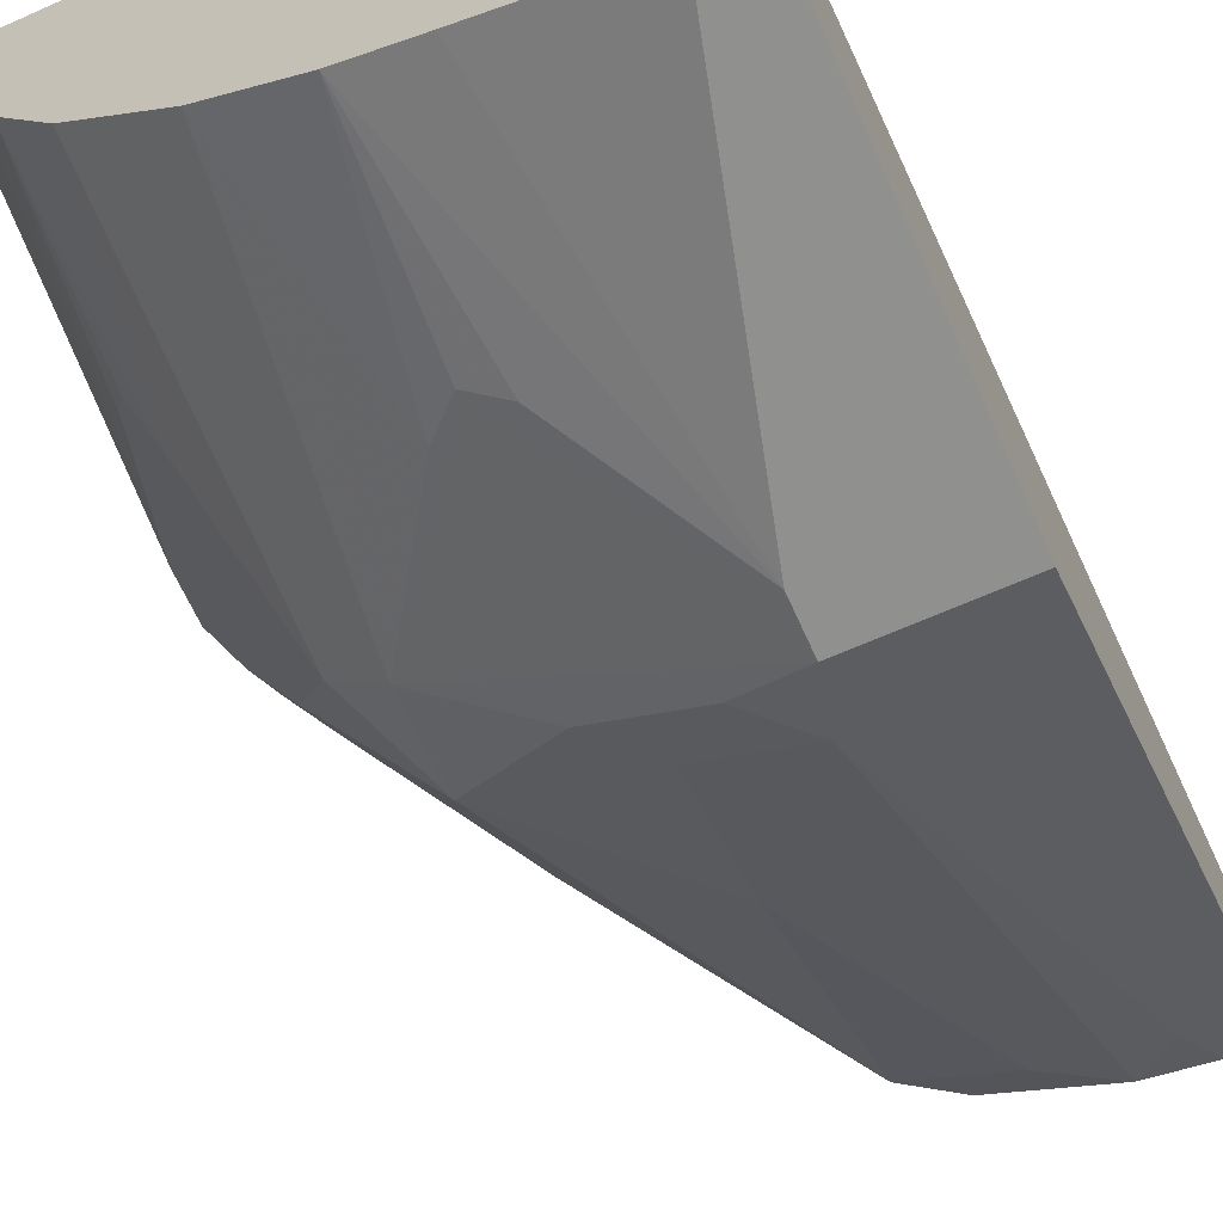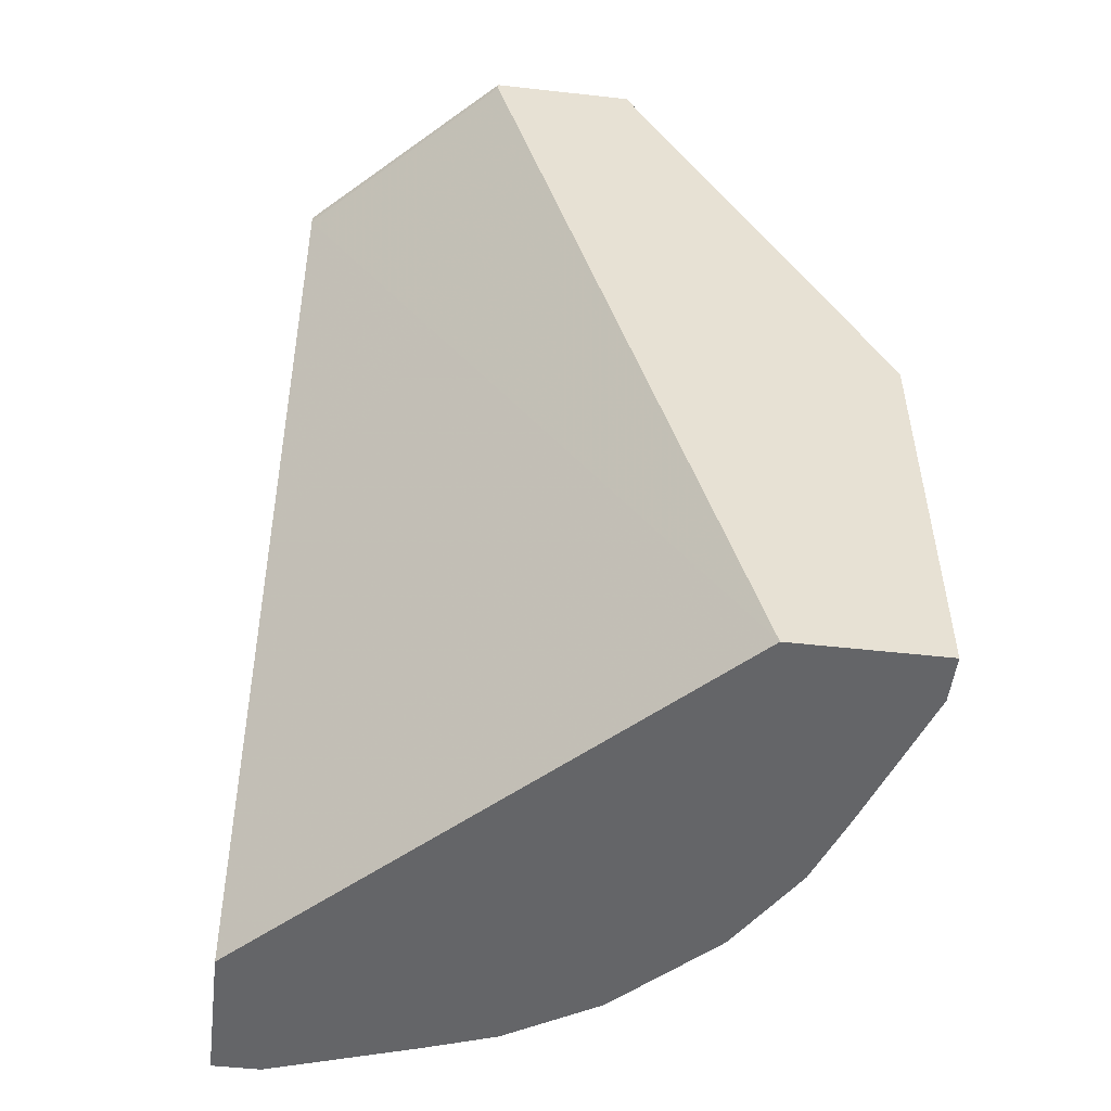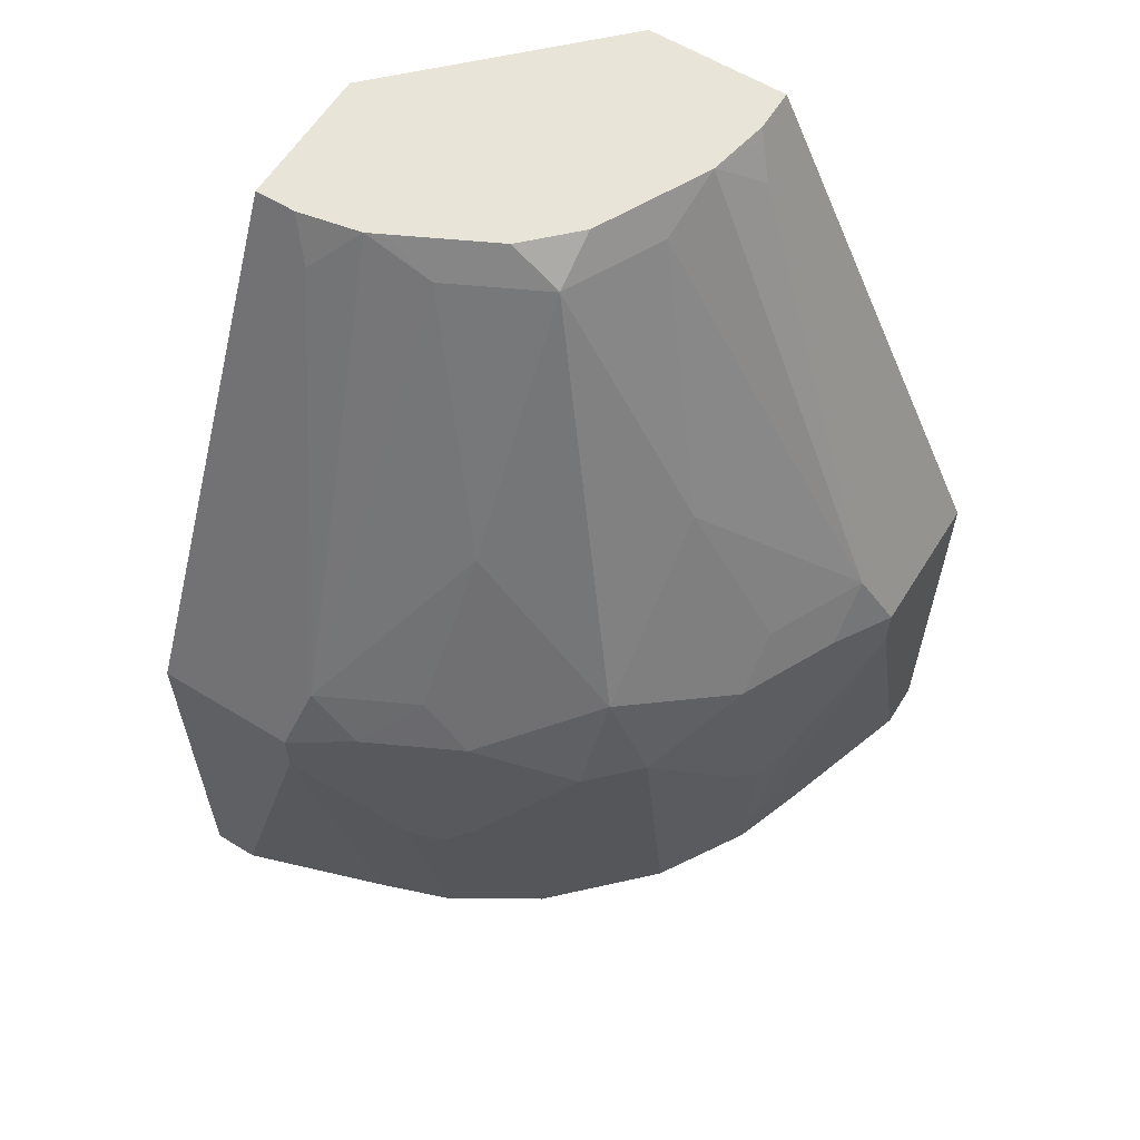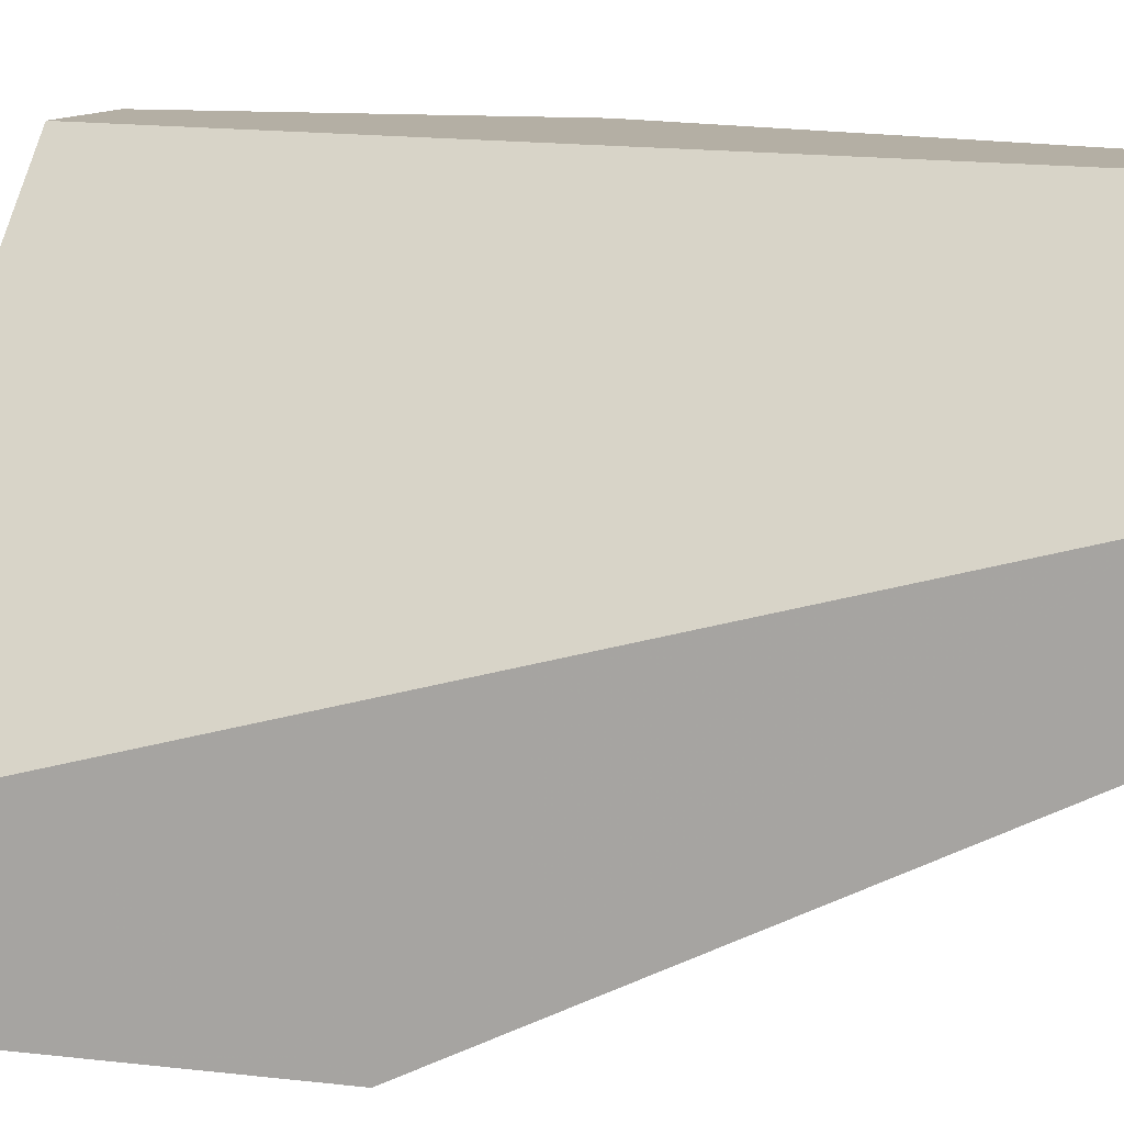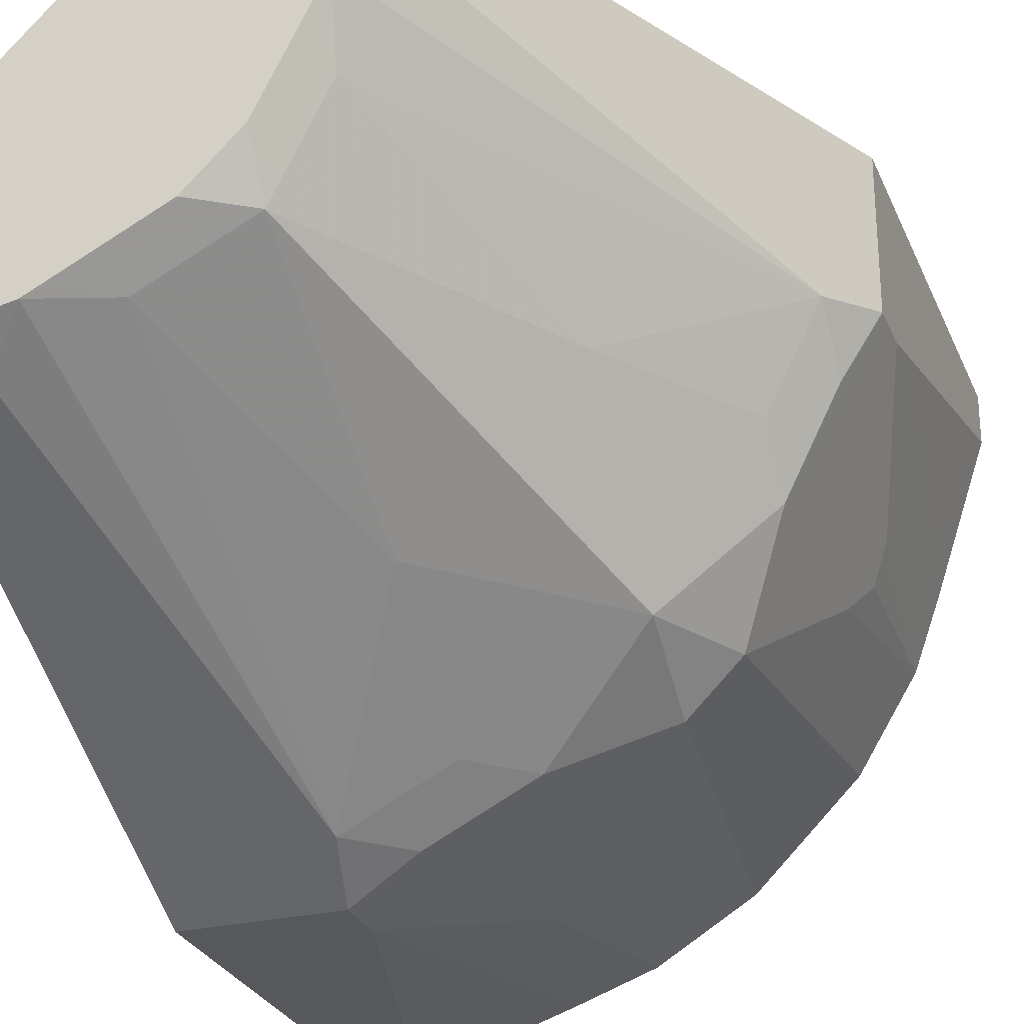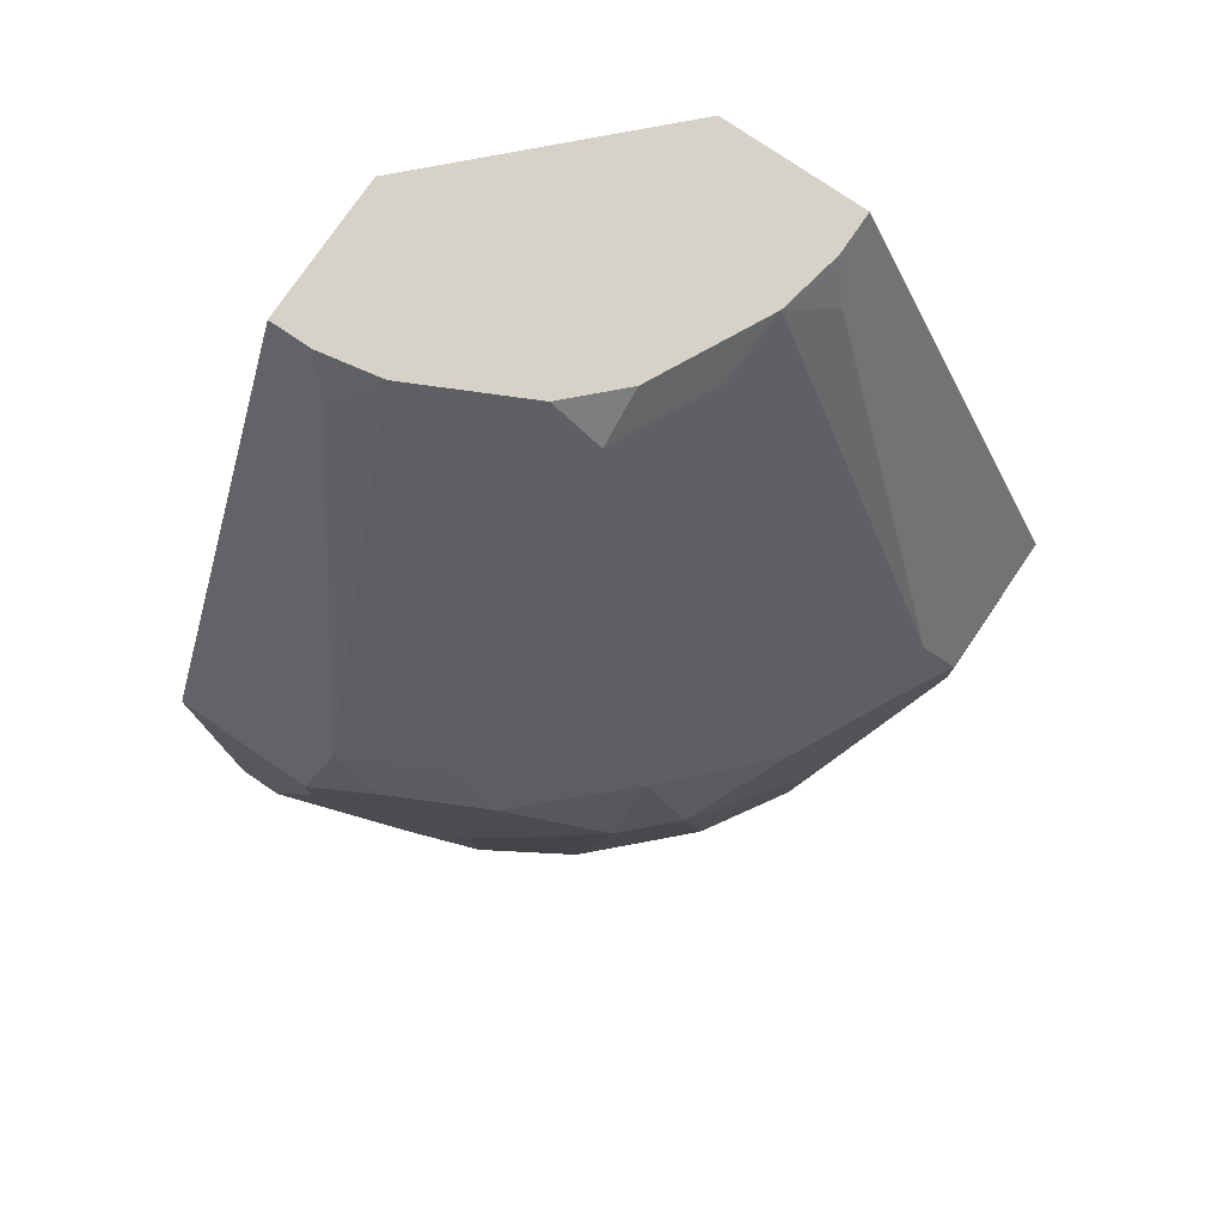
<metadata>
{"format":"obj","ext":"obj","renderer":"f3d","projection":"perspective","resolution":1024,"background":"white","views":[{"elev":-65.6,"azim":-155.9,"up":"+Y"},{"elev":-51.5,"azim":-96.9,"up":"+Z"},{"elev":60.4,"azim":32.0,"up":"+Z"},{"elev":11.3,"azim":-74.1,"up":"+Y"},{"elev":-27.8,"azim":19.6,"up":"+Y"},{"elev":77.3,"azim":34.4,"up":"+Z"}]}
</metadata>
<code>
v 0.06198 -0.2479 0.2272
v 0.001217 -0.2479 0.2272
v 0.06198 -0.2479 0.2066
v 0.1721 -0.1928 0.2135
v 0.1308 -0.2134 0.2341
v 0.08951 -0.2341 0.2341
v 0.06887 -0.2341 0.2547
v 0.01872 -0.1426 0.4377
v 0.001217 -0.2479 0.05463
v 0.001217 -0.1426 0.4377
v 0.1033 -0.2272 0.1446
v 0.1171 -0.2203 0.1377
v 0.02068 -0.2479 0.05463
v 0.08263 -0.2272 0.05463
v 0.113 -0.2163 0.05463
v 0.1928 -0.1721 0.2135
v 0.1756 -0.1756 0.2582
v 0.1687 -0.1893 0.2307
v 0.1308 -0.2134 0.1515
v 0.1515 -0.1928 0.05463
v 0.1721 -0.1721 0.05463
v 0.1136 -0.1756 0.3201
v 0.1102 -0.2134 0.2547
v 0.07229 -0.1343 0.4234
v 0.04523 -0.1374 0.4377
v 0.02756 -0.1515 0.42
v 0.001217 -0.1859 0.05463
v 0.001217 -0.08239 0.4377
v 0.1928 -0.1515 0.05463
v 0.2134 -0.1308 0.1515
v 0.2203 -0.1171 0.1377
v 0.2203 -0.1171 0.2203
v 0.2134 -0.1308 0.2341
v 0.1962 -0.1549 0.2375
v 0.1756 -0.1136 0.3201
v 0.1136 -0.1136 0.4234
v 0.05165 -0.1343 0.4377
v 0.1859 -0.0005003 0.05463
v 0.001217 -0.08263 0.4338
v 0.0826 -0.0005003 0.4338
v 0.08253 -0.0005003 0.4377
v 0.001217 -0.08239 0.435
v 0.2163 -0.113 0.05463
v 0.2272 -0.1033 0.1446
v 0.2479 -0.06198 0.2066
v 0.2479 -0.06198 0.2272
v 0.2341 -0.08951 0.2341
v 0.2134 -0.1102 0.2547
v 0.2341 -0.06885 0.2547
v 0.1342 -0.07232 0.4234
v 0.1136 -0.09297 0.4377
v 0.09296 -0.1136 0.4377
v 0.2479 -0.0005003 0.05463
v 0.001217 -0.08258 0.434
v 0.08253 -0.0005003 0.4342
v 0.1426 -0.0005003 0.4377
v 0.2272 -0.08263 0.05463
v 0.2479 -0.02067 0.05463
v 0.2479 -0.0005003 0.2272
v 0.1721 -0.006893 0.3787
v 0.1446 -0.02067 0.4338
v 0.1515 -0.02755 0.42
v 0.1375 -0.04522 0.4377
v 0.1426 -0.01871 0.4377
v 0.1446 -0.0005003 0.4338
v 0.1451 -0.0005003 0.4327
f 32 46 33
f 36 50 51
f 31 46 32
f 31 45 46
f 31 43 44
f 33 46 47
f 35 49 50
f 33 49 48
f 33 48 35
f 35 48 49
f 35 50 36
f 31 44 45
f 33 47 49
f 30 43 31
f 17 35 36
f 28 55 42
f 28 41 55
f 27 40 38
f 27 39 40
f 24 37 25
f 24 36 37
f 22 36 24
f 17 33 35
f 17 34 33
f 17 36 22
f 16 34 17
f 16 33 34
f 16 32 33
f 36 51 52
f 29 43 30
f 36 52 37
f 59 66 60
f 38 55 41
f 16 31 32
f 61 63 62
f 61 64 63
f 61 66 65
f 60 66 61
f 56 61 65
f 56 64 61
f 50 63 51
f 49 63 50
f 49 62 63
f 49 61 62
f 46 49 47
f 46 61 49
f 46 60 61
f 46 59 60
f 45 59 46
f 45 53 59
f 45 58 53
f 45 57 58
f 43 45 44
f 43 57 45
f 40 42 55
f 40 54 42
f 39 54 40
f 38 59 53
f 38 66 59
f 38 65 66
f 38 56 65
f 38 41 56
f 38 40 55
f 16 30 31
f 2 10 28
f 15 20 19
f 4 29 16
f 4 21 29
f 4 20 21
f 4 19 20
f 4 12 19
f 4 18 5
f 4 17 18
f 4 16 17
f 3 15 11
f 3 14 15
f 3 13 14
f 3 12 4
f 3 11 12
f 5 18 17
f 2 27 9
f 2 42 54
f 2 28 42
f 1 10 2
f 1 8 10
f 1 7 8
f 1 6 7
f 1 5 6
f 1 4 5
f 1 3 4
f 1 13 3
f 1 9 13
f 1 2 9
f 16 29 30
f 2 39 27
f 5 17 22
f 2 54 39
f 5 23 6
f 5 22 23
f 11 15 12
f 9 14 13
f 9 15 14
f 9 20 15
f 9 21 20
f 9 29 21
f 9 43 29
f 9 58 57
f 9 53 58
f 9 38 53
f 9 27 38
f 12 15 19
f 8 28 10
f 9 57 43
f 8 56 41
f 6 23 7
f 8 41 28
f 7 23 22
f 7 22 24
f 7 24 25
f 7 25 26
f 8 26 25
f 7 26 8
f 8 37 52
f 8 52 51
f 8 51 63
f 8 63 64
f 8 64 56
f 8 25 37

</code>
